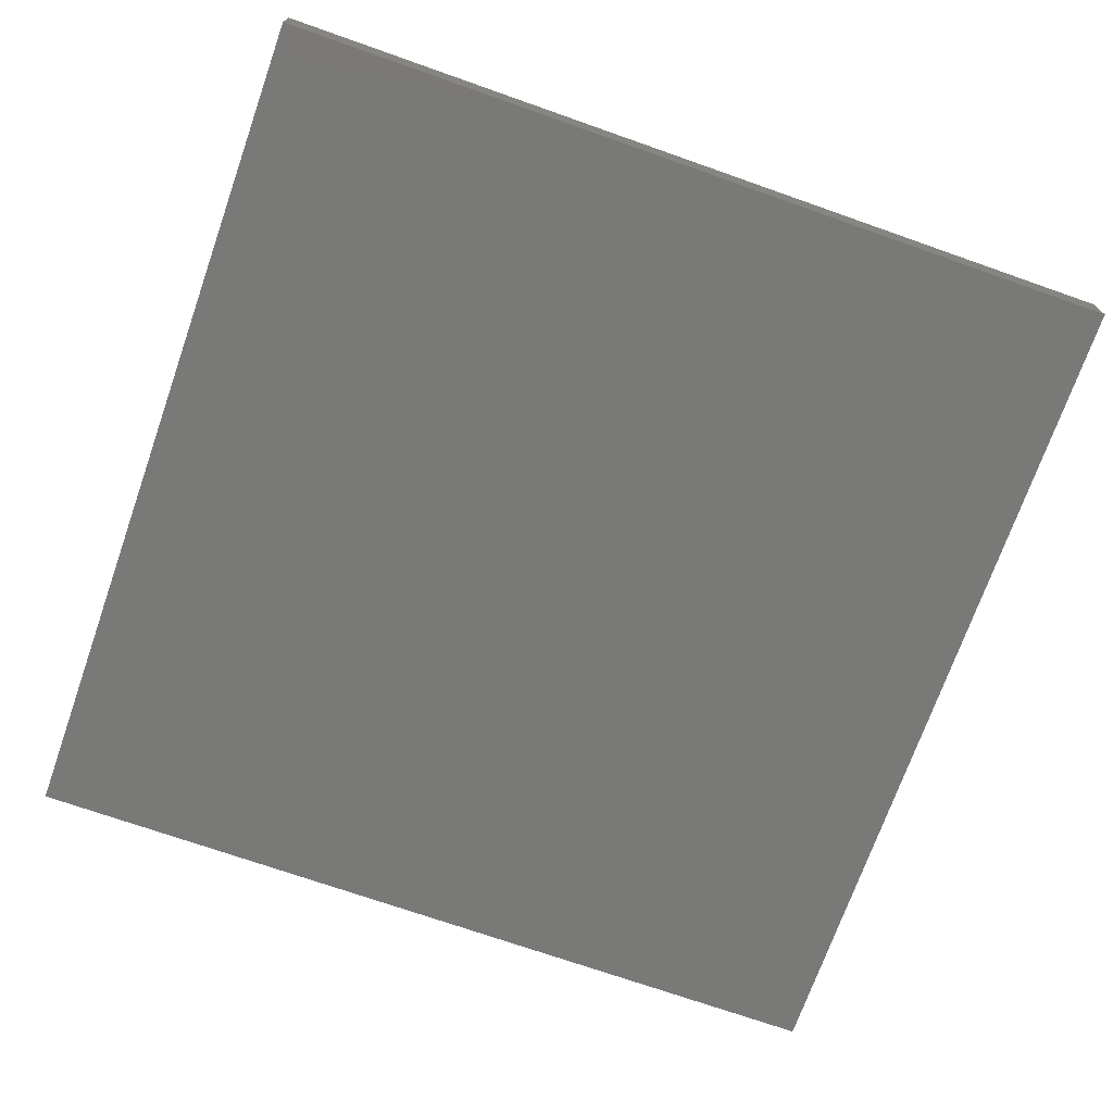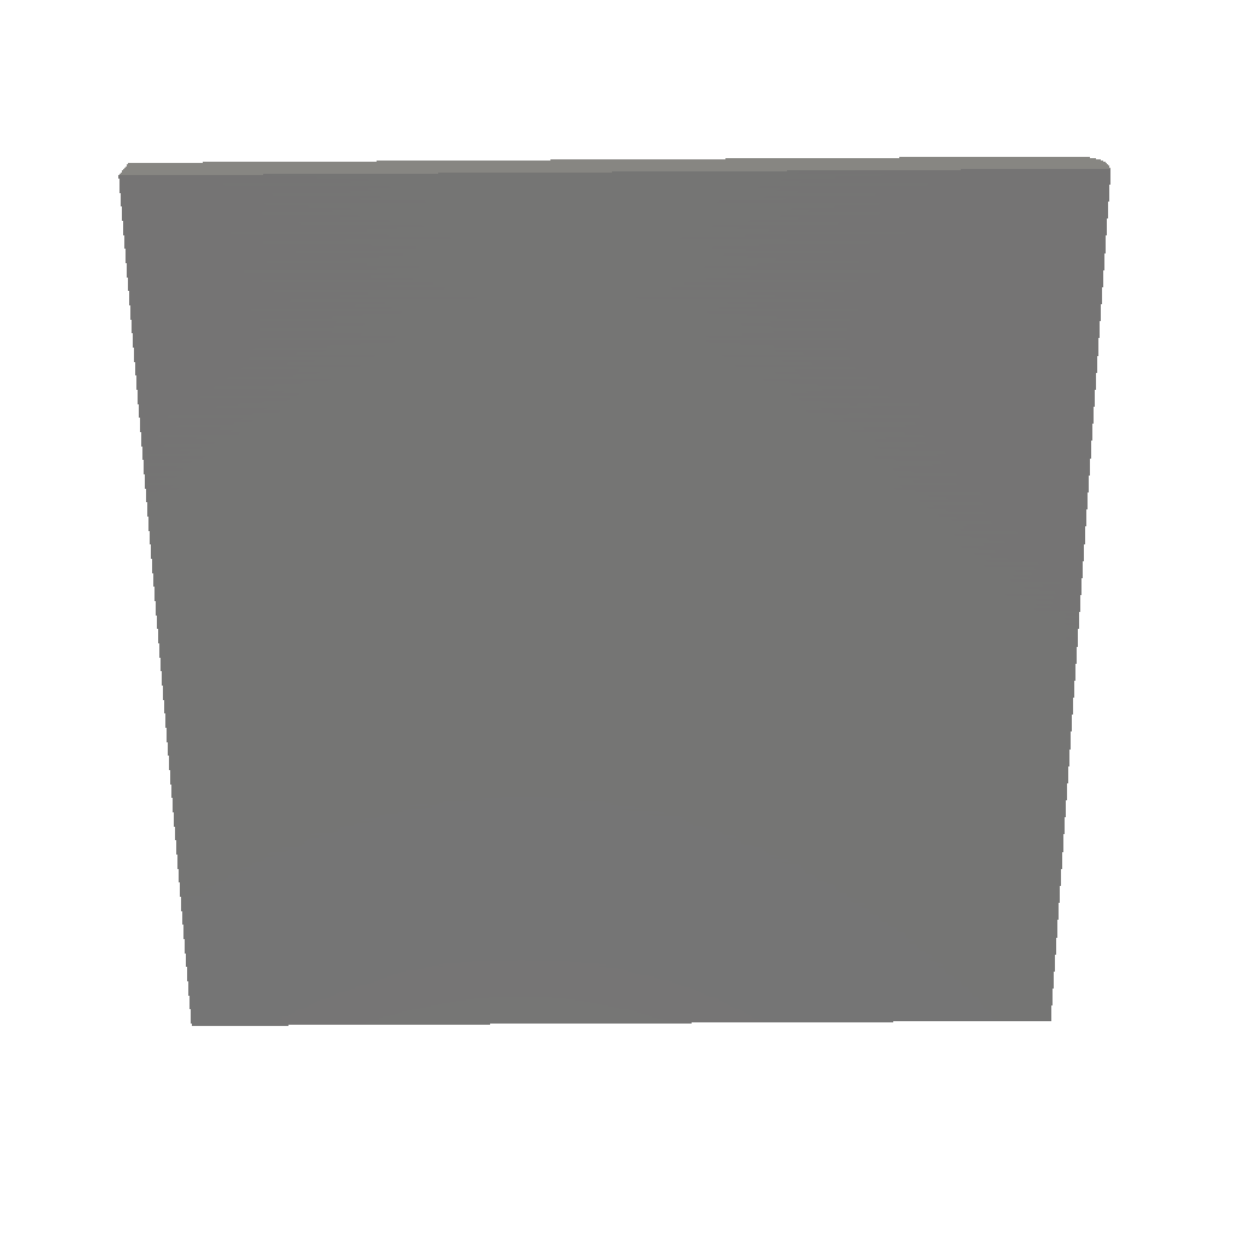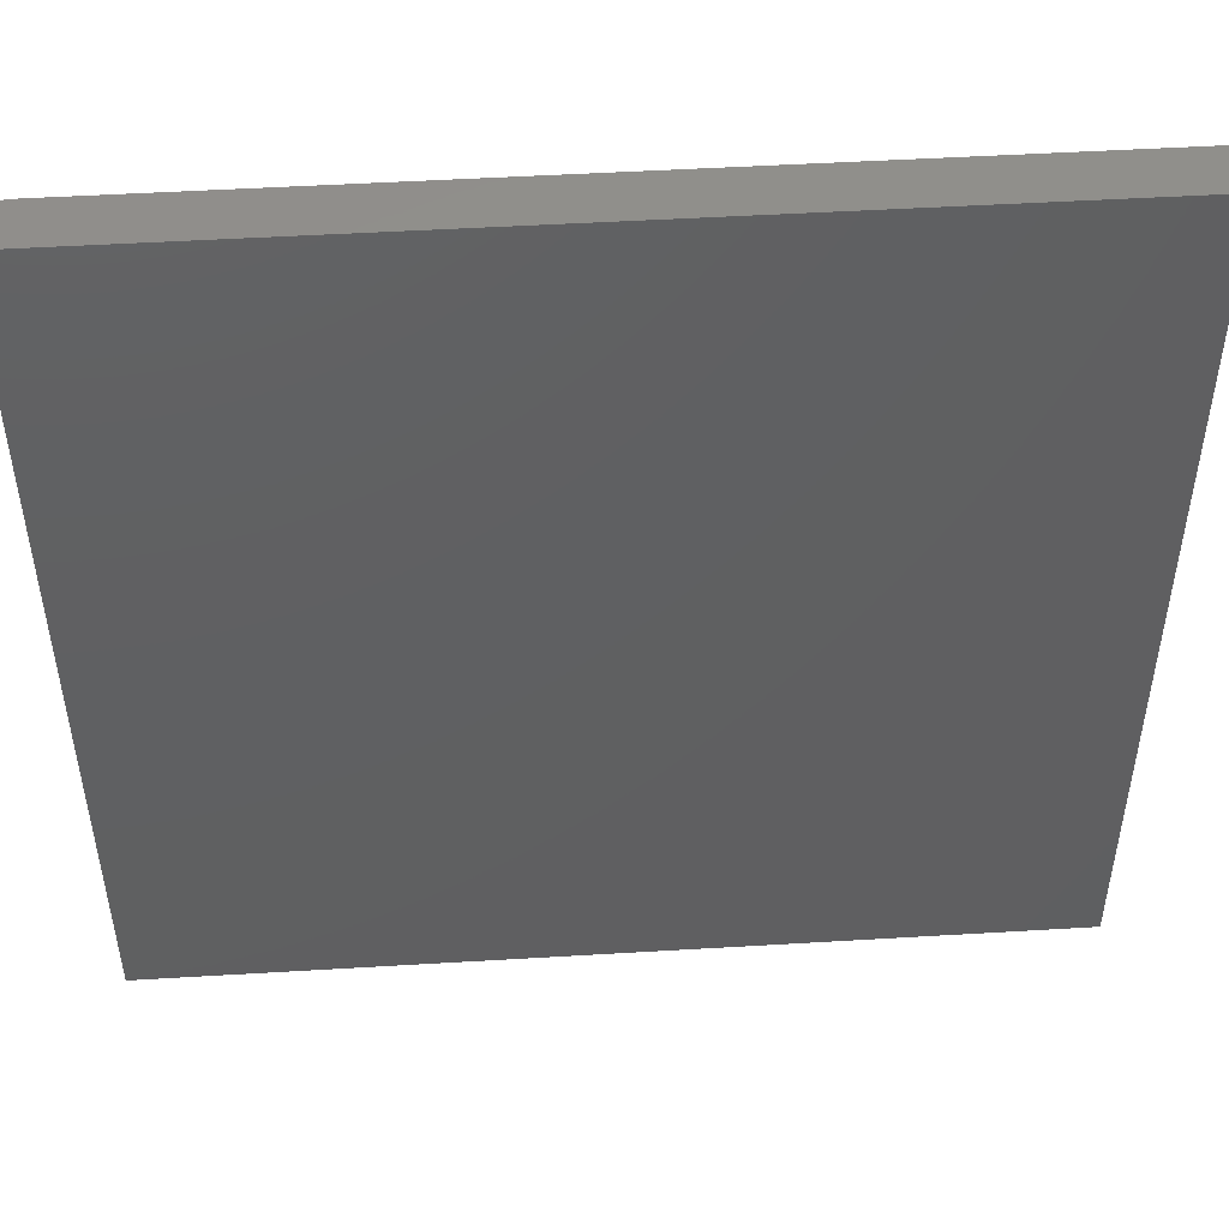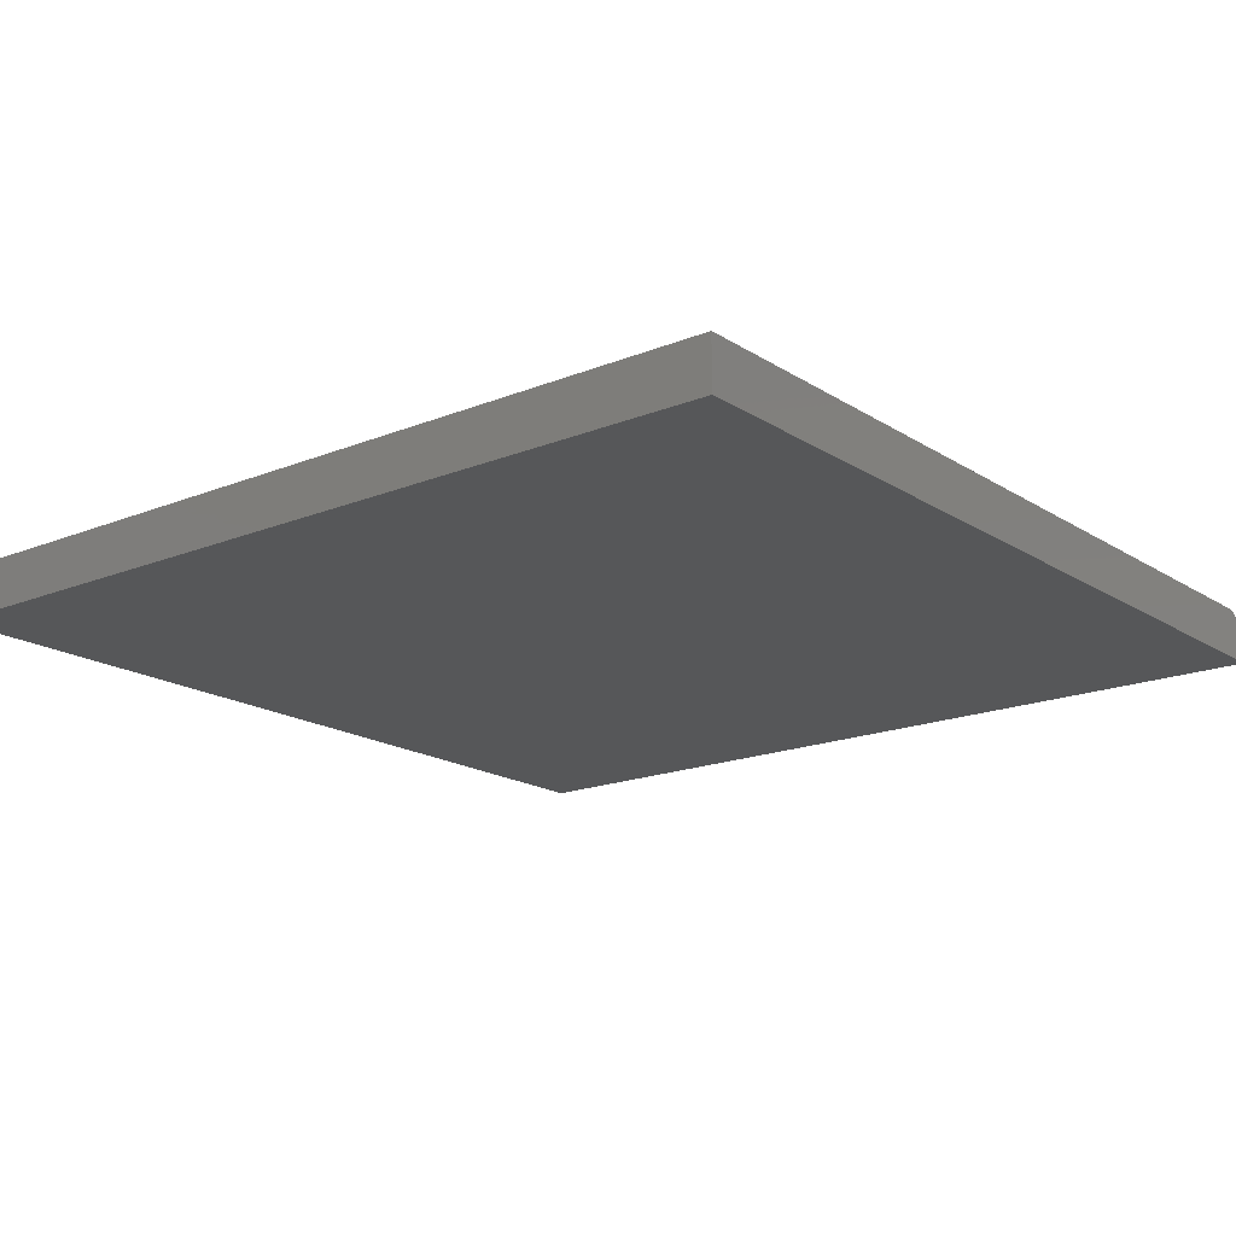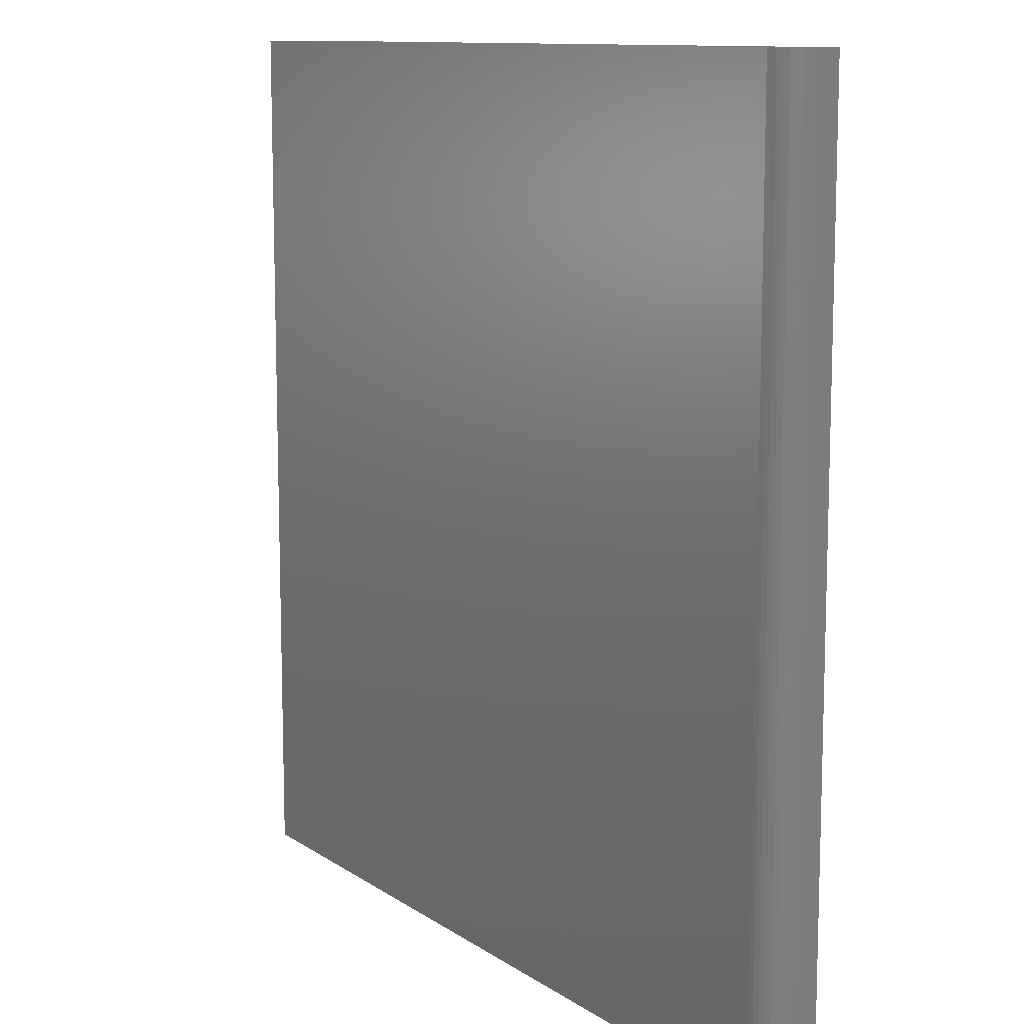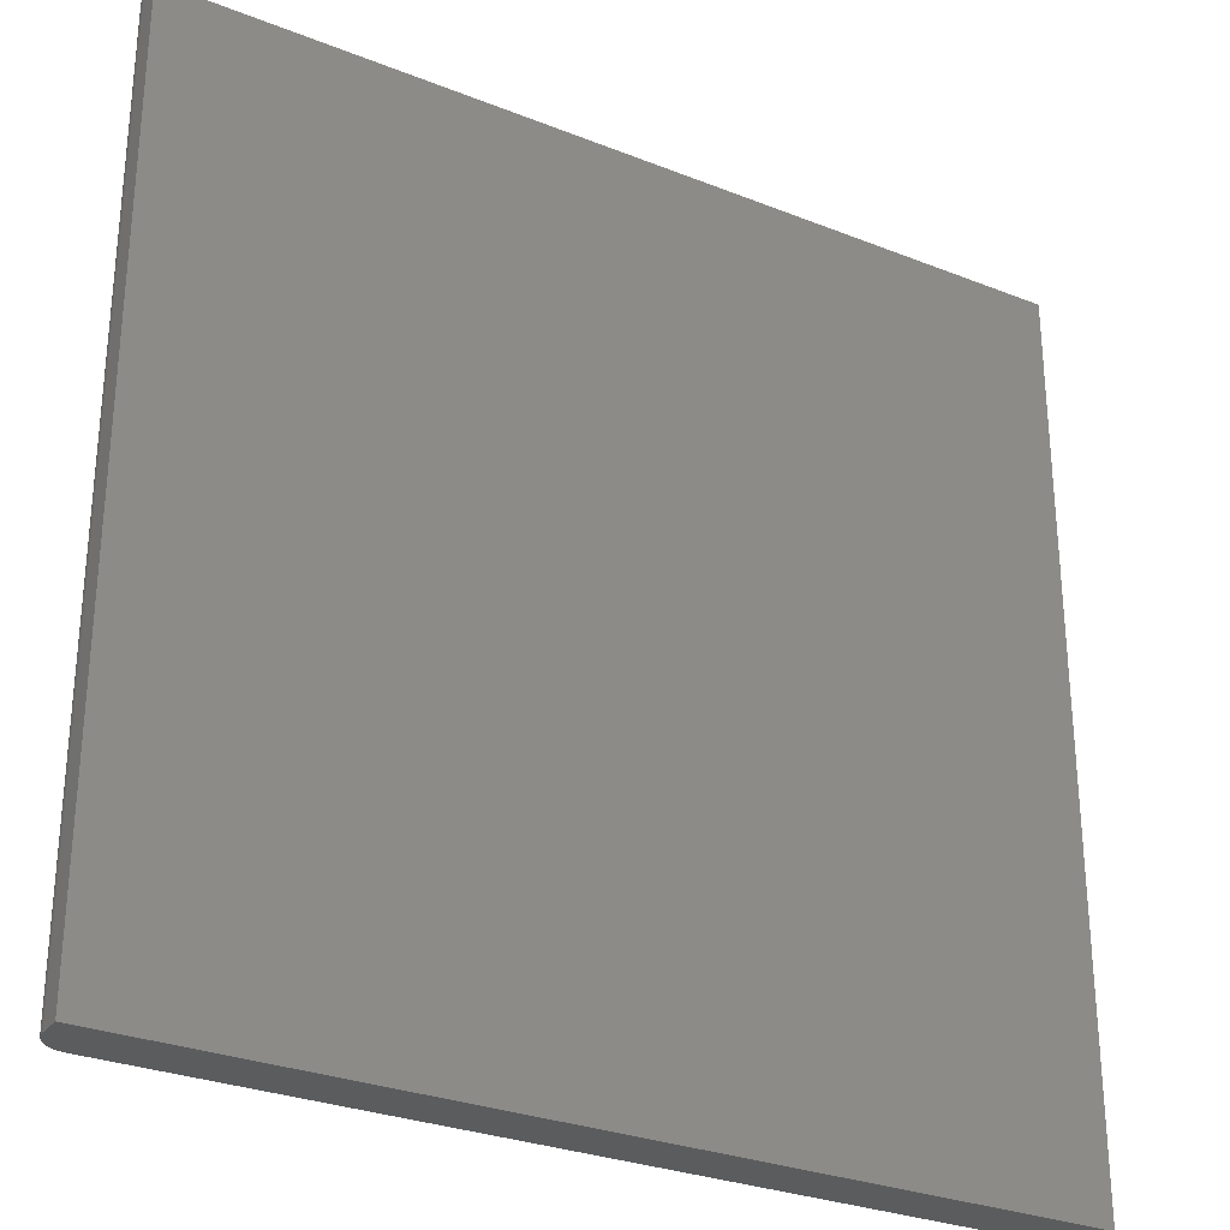
<metadata>
{"format":"stl","ext":"stl","renderer":"f3d","projection":"perspective","resolution":1024,"background":"white","views":[{"elev":-71.8,"azim":-109.4,"up":"+Z"},{"elev":-67.1,"azim":0.4,"up":"+Z"},{"elev":49.4,"azim":176.2,"up":"+Y"},{"elev":-17.5,"azim":-51.3,"up":"+Z"},{"elev":11.0,"azim":57.7,"up":"+Y"},{"elev":-29.0,"azim":149.4,"up":"+Y"}]}
</metadata>
<code>
# stl→obj: 24 verts, 44 faces
v -0.75 -0.75 0.08594
v 0.7031 -0.75 0.08594
v -0.75 0.75 0.08594
v 0.7031 0.75 0.08594
v 0.7363 0.75 0.07221
v 0.7211 0.75 0.08237
v 0.7292 0.75 0.07804
v 0.7123 0.75 0.08504
v 0.7421 0.75 0.0651
v 0.7464 0.75 0.057
v 0.7491 0.75 0.04821
v 0.75 0.75 0.03906
v 0.75 0.75 0
v -0.75 0.75 0
v 0.75 -0.75 0.03906
v 0.75 -0.75 0
v 0.7491 -0.75 0.04821
v 0.7464 -0.75 0.057
v 0.7421 -0.75 0.0651
v 0.7363 -0.75 0.07221
v 0.7292 -0.75 0.07804
v 0.7211 -0.75 0.08237
v 0.7123 -0.75 0.08504
v -0.75 -0.75 0
f 1 2 3
f 3 2 4
f 5 6 7
f 8 6 5
f 8 5 9
f 8 9 10
f 8 10 11
f 8 11 12
f 8 12 13
f 8 13 4
f 4 13 3
f 3 13 14
f 15 16 12
f 12 16 13
f 15 17 18
f 16 15 18
f 16 18 19
f 16 19 20
f 16 20 21
f 16 21 22
f 16 22 23
f 16 23 2
f 16 2 1
f 16 1 24
f 15 12 17
f 17 12 11
f 17 11 18
f 18 11 10
f 18 10 19
f 19 10 9
f 19 9 20
f 20 9 5
f 20 5 21
f 21 5 7
f 21 7 22
f 22 7 6
f 22 6 23
f 23 6 8
f 23 8 2
f 2 8 4
f 24 14 16
f 16 14 13
f 3 14 1
f 1 14 24

</code>
